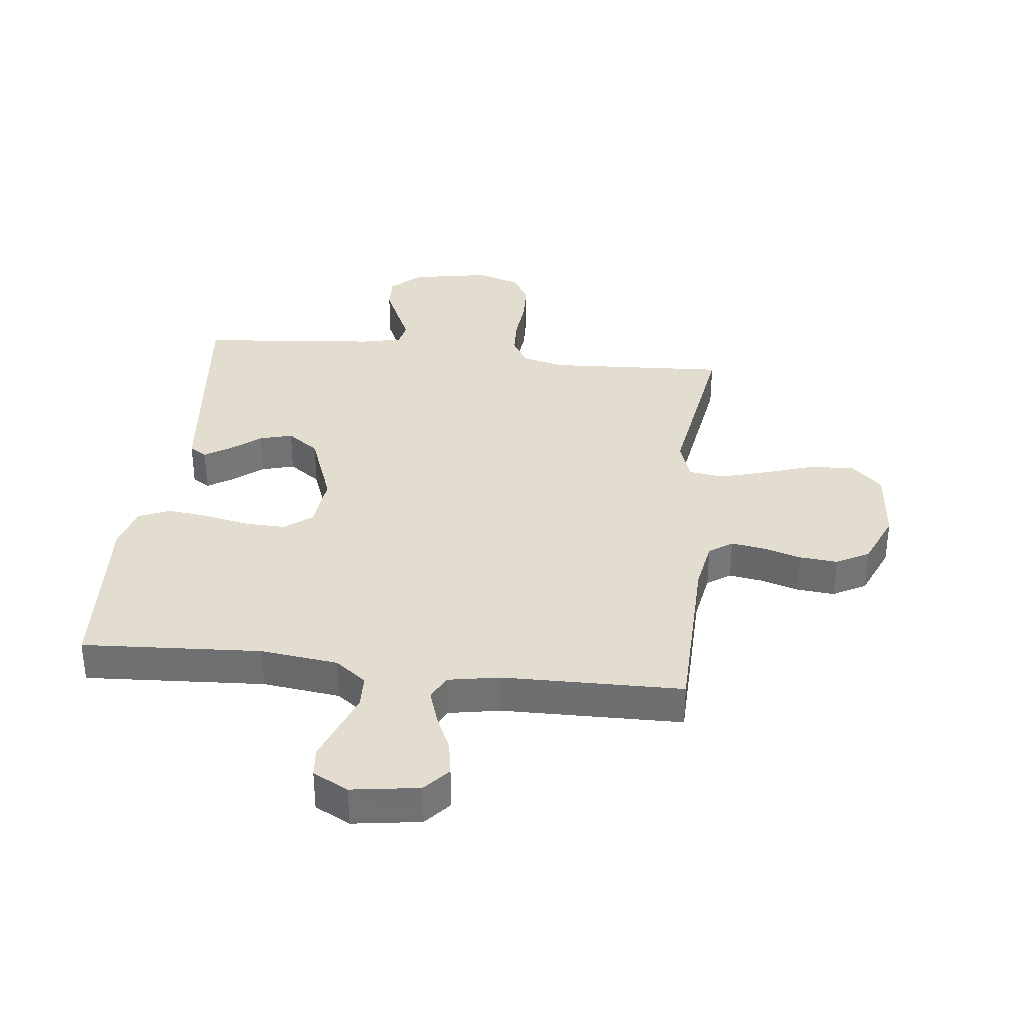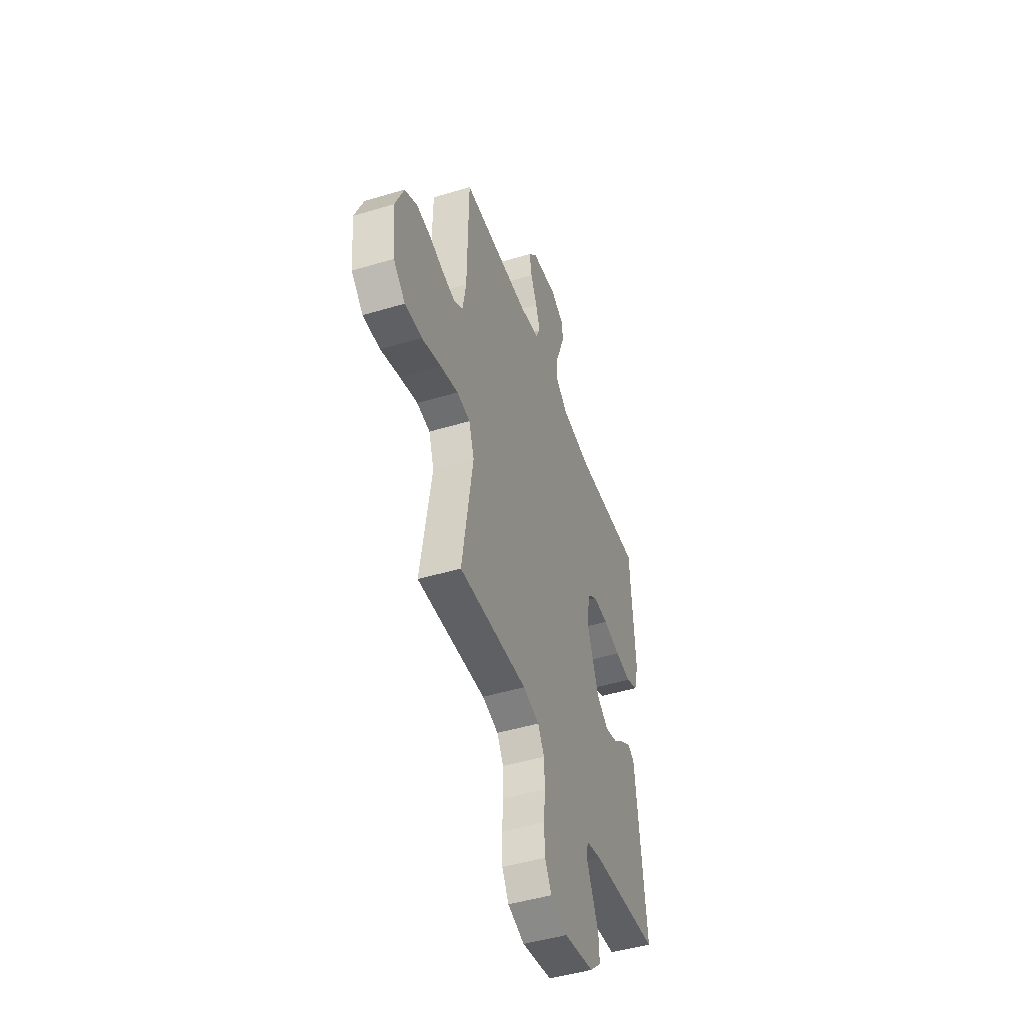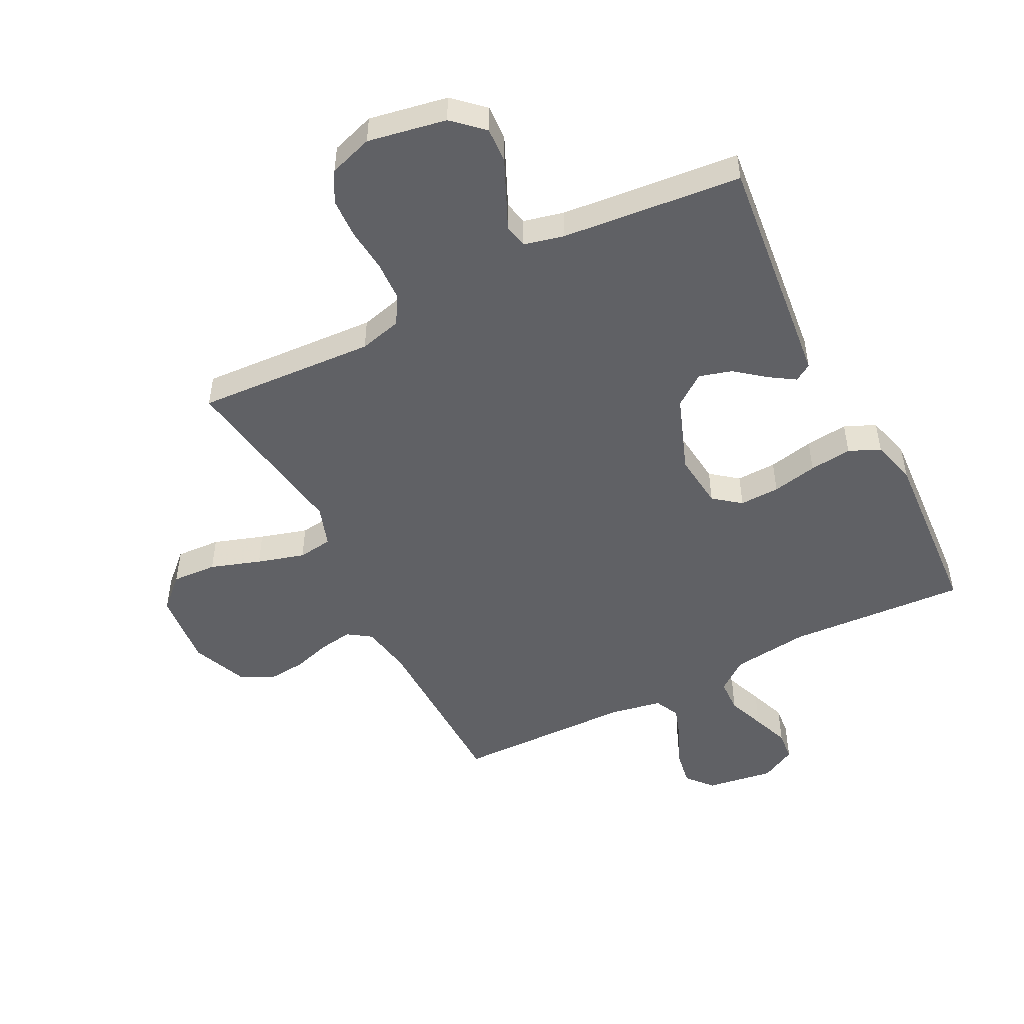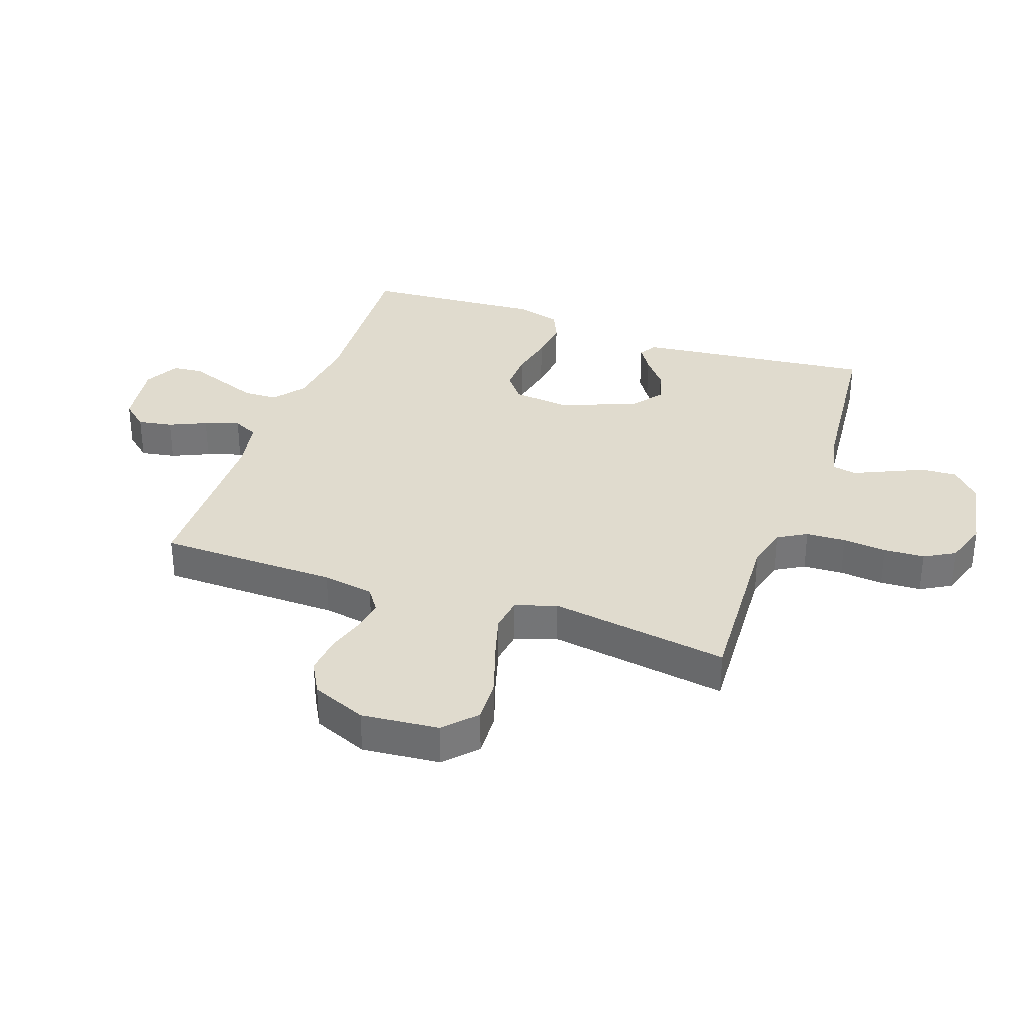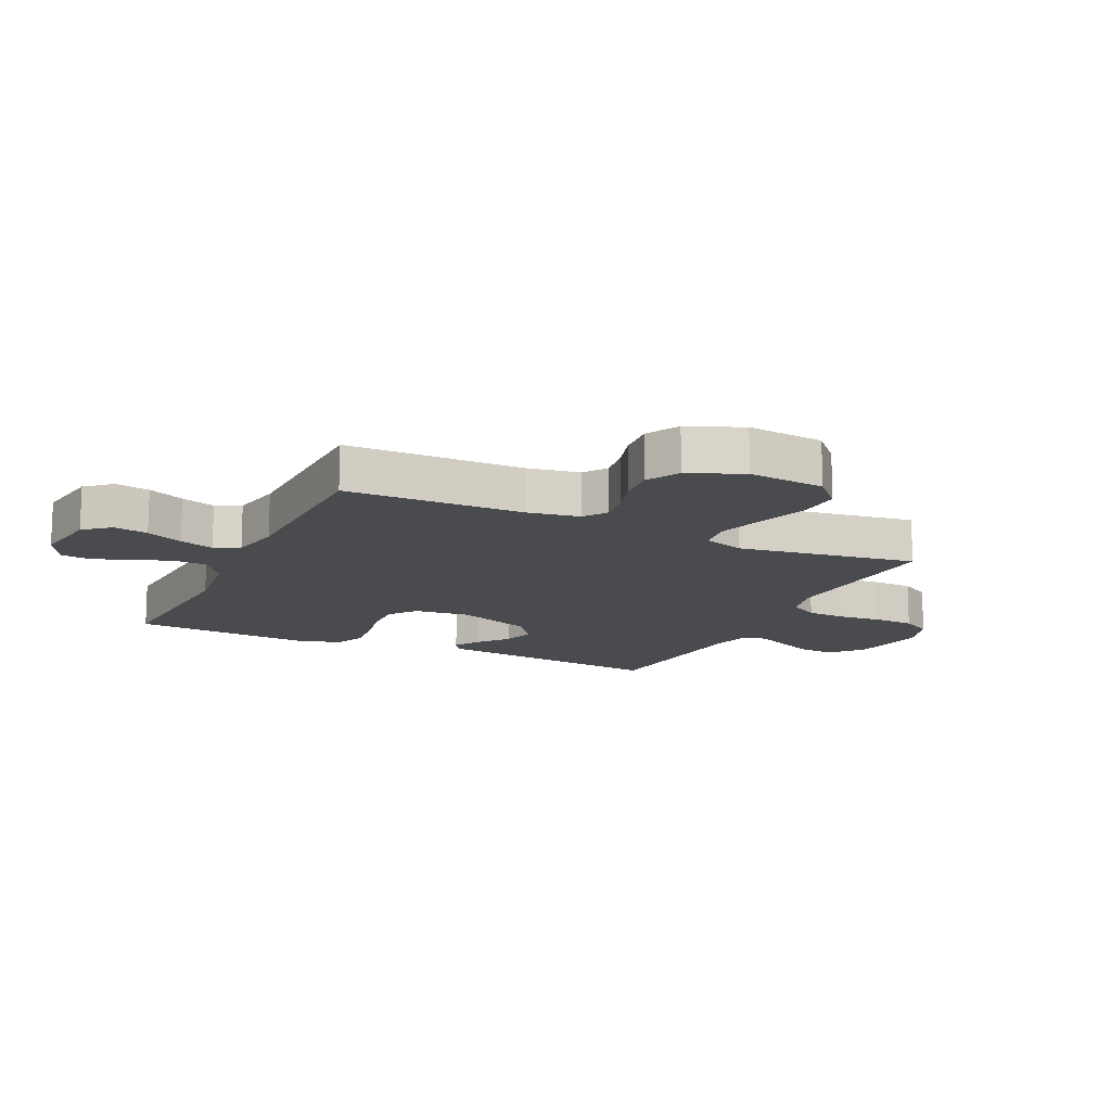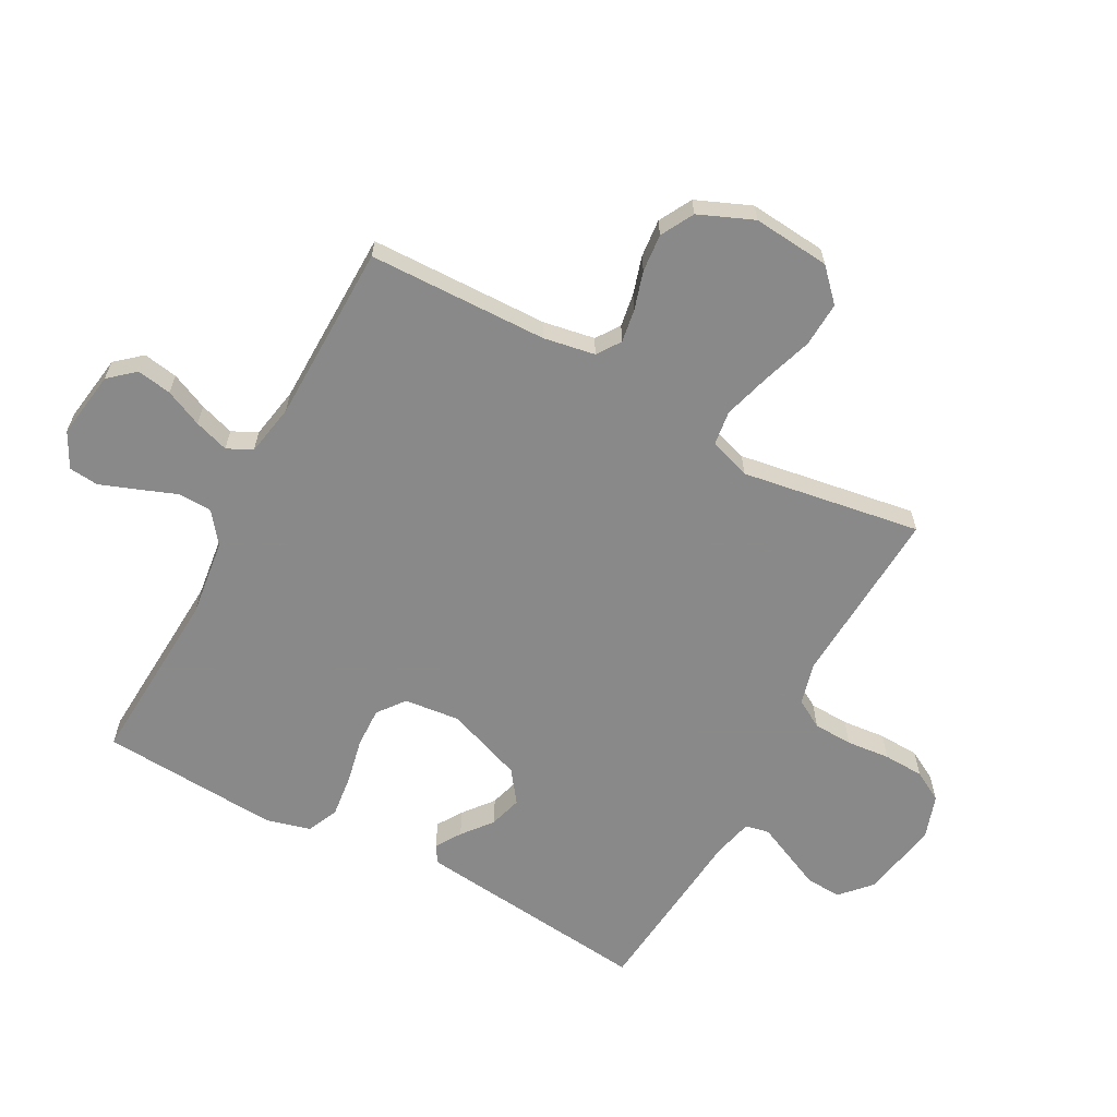
<metadata>
{"format":"obj","ext":"obj","renderer":"f3d","projection":"perspective","resolution":1024,"background":"white","views":[{"elev":34.8,"azim":6.6,"up":"+Y"},{"elev":-47.0,"azim":108.9,"up":"+Z"},{"elev":-49.7,"azim":-153.0,"up":"+Y"},{"elev":33.5,"azim":109.4,"up":"+Y"},{"elev":-14.1,"azim":64.5,"up":"+Y"},{"elev":-63.3,"azim":61.7,"up":"+Y"}]}
</metadata>
<code>
v -0.5 0.07 0.5
v -0.2 0.07 0.482
v -0.071 0.07 0.498
v -0.019 0.07 0.538
v -0.017 0.07 0.595
v -0.041 0.07 0.658
v -0.064 0.07 0.72
v -0.059 0.07 0.77
v 0 0.07 0.801
v 0.113 0.07 0.784
v 0.15 0.07 0.741
v 0.14 0.07 0.683
v 0.112 0.07 0.621
v 0.093 0.07 0.563
v 0.113 0.07 0.521
v 0.2 0.07 0.505
v 0.5 0.07 0.5
v 0.506 0.07 0.2
v 0.521 0.07 0.114
v 0.56 0.07 0.087
v 0.616 0.07 0.096
v 0.679 0.07 0.115
v 0.743 0.07 0.121
v 0.798 0.07 0.091
v 0.836 0.07 0
v 0.824 0.07 -0.129
v 0.772 0.07 -0.178
v 0.697 0.07 -0.174
v 0.613 0.07 -0.146
v 0.534 0.07 -0.123
v 0.476 0.07 -0.131
v 0.453 0.07 -0.2
v 0.5 0.07 -0.5
v 0.2 0.07 -0.483
v 0.129 0.07 -0.501
v 0.101 0.07 -0.549
v 0.098 0.07 -0.615
v 0.105 0.07 -0.688
v 0.102 0.07 -0.756
v 0.073 0.07 -0.807
v 0 0.07 -0.831
v -0.131 0.07 -0.807
v -0.181 0.07 -0.761
v -0.178 0.07 -0.702
v -0.15 0.07 -0.64
v -0.125 0.07 -0.585
v -0.133 0.07 -0.545
v -0.2 0.07 -0.529
v -0.5 0.07 -0.5
v -0.467 0.07 -0.2
v -0.456 0.07 -0.103
v -0.427 0.07 -0.085
v -0.385 0.07 -0.112
v -0.335 0.07 -0.152
v -0.28 0.07 -0.168
v -0.227 0.07 -0.129
v -0.179 0.07 0
v -0.189 0.07 0.093
v -0.234 0.07 0.128
v -0.301 0.07 0.126
v -0.377 0.07 0.11
v -0.448 0.07 0.102
v -0.5 0.07 0.125
v -0.52 0.07 0.2
v -0.5 0 0.5
v -0.2 0 0.482
v -0.071 0 0.498
v -0.019 0 0.538
v -0.017 0 0.595
v -0.041 0 0.658
v -0.064 0 0.72
v -0.059 0 0.77
v 0 0 0.801
v 0.113 0 0.784
v 0.15 0 0.741
v 0.14 0 0.683
v 0.112 0 0.621
v 0.093 0 0.563
v 0.113 0 0.521
v 0.2 0 0.505
v 0.5 0 0.5
v 0.506 0 0.2
v 0.521 0 0.114
v 0.56 0 0.087
v 0.616 0 0.096
v 0.679 0 0.115
v 0.743 0 0.121
v 0.798 0 0.091
v 0.836 0 0
v 0.824 0 -0.129
v 0.772 0 -0.178
v 0.697 0 -0.174
v 0.613 0 -0.146
v 0.534 0 -0.123
v 0.476 0 -0.131
v 0.453 0 -0.2
v 0.5 0 -0.5
v 0.2 0 -0.483
v 0.129 0 -0.501
v 0.101 0 -0.549
v 0.098 0 -0.615
v 0.105 0 -0.688
v 0.102 0 -0.756
v 0.073 0 -0.807
v 0 0 -0.831
v -0.131 0 -0.807
v -0.181 0 -0.761
v -0.178 0 -0.702
v -0.15 0 -0.64
v -0.125 0 -0.585
v -0.133 0 -0.545
v -0.2 0 -0.529
v -0.5 0 -0.5
v -0.467 0 -0.2
v -0.456 0 -0.103
v -0.427 0 -0.085
v -0.385 0 -0.112
v -0.335 0 -0.152
v -0.28 0 -0.168
v -0.227 0 -0.129
v -0.179 0 0
v -0.189 0 0.093
v -0.234 0 0.128
v -0.301 0 0.126
v -0.377 0 0.11
v -0.448 0 0.102
v -0.5 0 0.125
v -0.52 0 0.2
f 63 64 1 2
f 60 61 62 63
f 59 60 63 2
f 58 59 2 3
f 57 58 3 4
f 51 52 53 54
f 49 50 51 54
f 48 49 54 55
f 47 48 55 56
f 43 44 45 46
f 41 42 43 46
f 41 46 47
f 37 38 39 40
f 36 37 40 41
f 32 33 34
f 31 32 34 35
f 26 27 28 29
f 26 29 30
f 25 26 30
f 24 25 30 31
f 21 22 23 24
f 20 21 24 31
f 16 17 18
f 15 16 18 19
f 10 11 12 13
f 10 13 14
f 9 10 14
f 8 9 14
f 5 6 7 8
f 5 8 14 15
f 41 47 56 57
f 36 41 57 4
f 35 36 4 5
f 19 20 31 35
f 5 15 19 35
f 66 65 128 127
f 127 126 125 124
f 66 127 124 123
f 67 66 123 122
f 68 67 122 121
f 118 117 116 115
f 118 115 114 113
f 119 118 113 112
f 120 119 112 111
f 110 109 108 107
f 110 107 106 105
f 111 110 105
f 104 103 102 101
f 105 104 101 100
f 98 97 96
f 99 98 96 95
f 93 92 91 90
f 94 93 90
f 94 90 89
f 95 94 89 88
f 88 87 86 85
f 95 88 85 84
f 82 81 80
f 83 82 80 79
f 77 76 75 74
f 78 77 74
f 78 74 73
f 78 73 72
f 72 71 70 69
f 79 78 72 69
f 121 120 111 105
f 68 121 105 100
f 69 68 100 99
f 99 95 84 83
f 99 83 79 69
f 1 65 66 2
f 2 66 67 3
f 3 67 68 4
f 4 68 69 5
f 5 69 70 6
f 6 70 71 7
f 7 71 72 8
f 8 72 73 9
f 9 73 74 10
f 10 74 75 11
f 11 75 76 12
f 12 76 77 13
f 13 77 78 14
f 14 78 79 15
f 15 79 80 16
f 16 80 81 17
f 17 81 82 18
f 18 82 83 19
f 19 83 84 20
f 20 84 85 21
f 21 85 86 22
f 22 86 87 23
f 23 87 88 24
f 24 88 89 25
f 25 89 90 26
f 26 90 91 27
f 27 91 92 28
f 28 92 93 29
f 29 93 94 30
f 30 94 95 31
f 31 95 96 32
f 32 96 97 33
f 33 97 98 34
f 34 98 99 35
f 35 99 100 36
f 36 100 101 37
f 37 101 102 38
f 38 102 103 39
f 39 103 104 40
f 40 104 105 41
f 41 105 106 42
f 42 106 107 43
f 43 107 108 44
f 44 108 109 45
f 45 109 110 46
f 46 110 111 47
f 47 111 112 48
f 48 112 113 49
f 49 113 114 50
f 50 114 115 51
f 51 115 116 52
f 52 116 117 53
f 53 117 118 54
f 54 118 119 55
f 55 119 120 56
f 56 120 121 57
f 57 121 122 58
f 58 122 123 59
f 59 123 124 60
f 60 124 125 61
f 61 125 126 62
f 62 126 127 63
f 63 127 128 64
f 64 128 65 1

</code>
